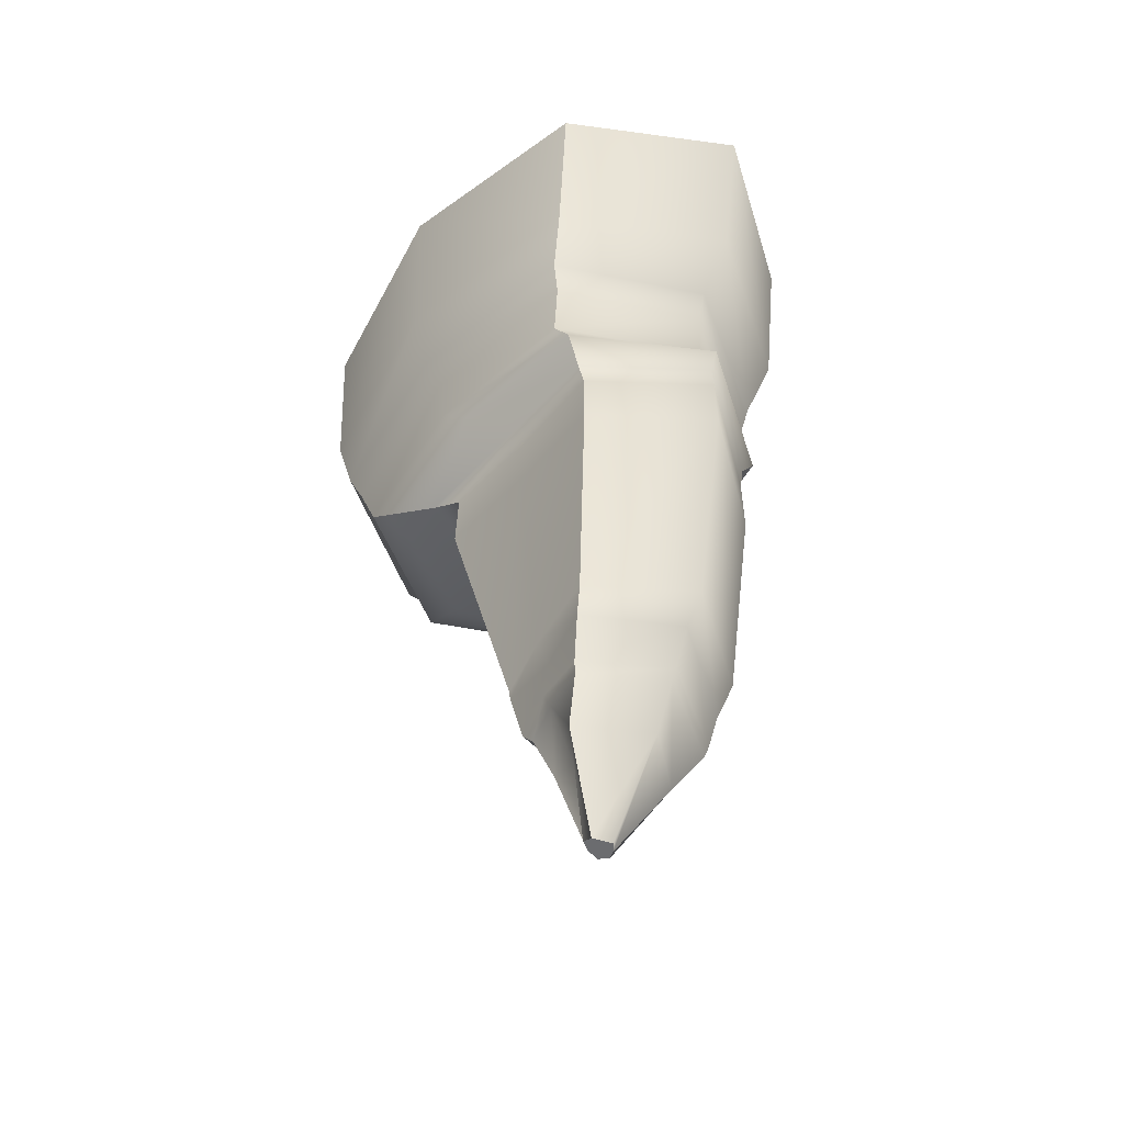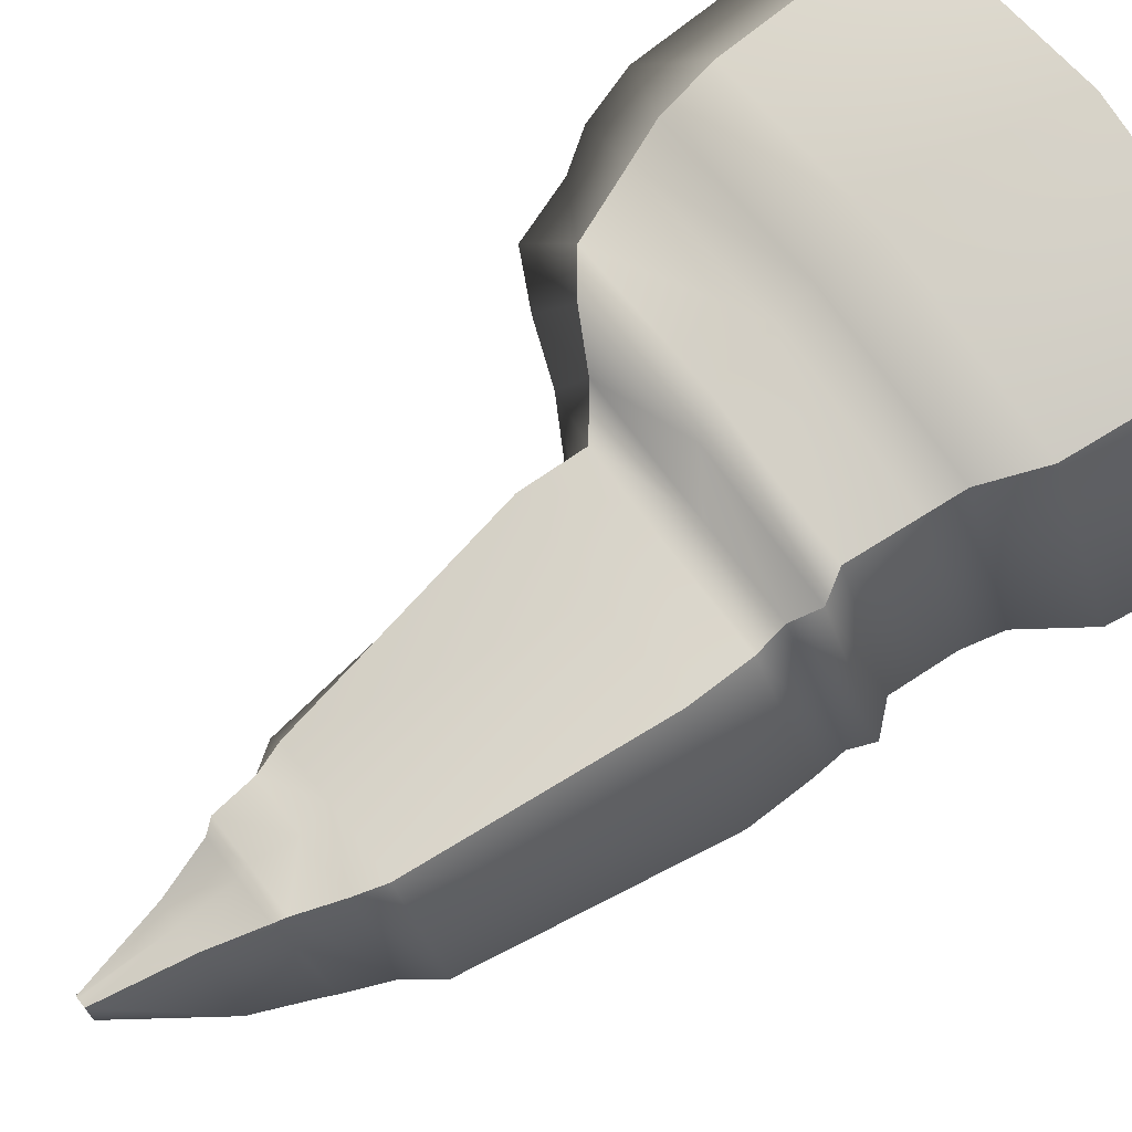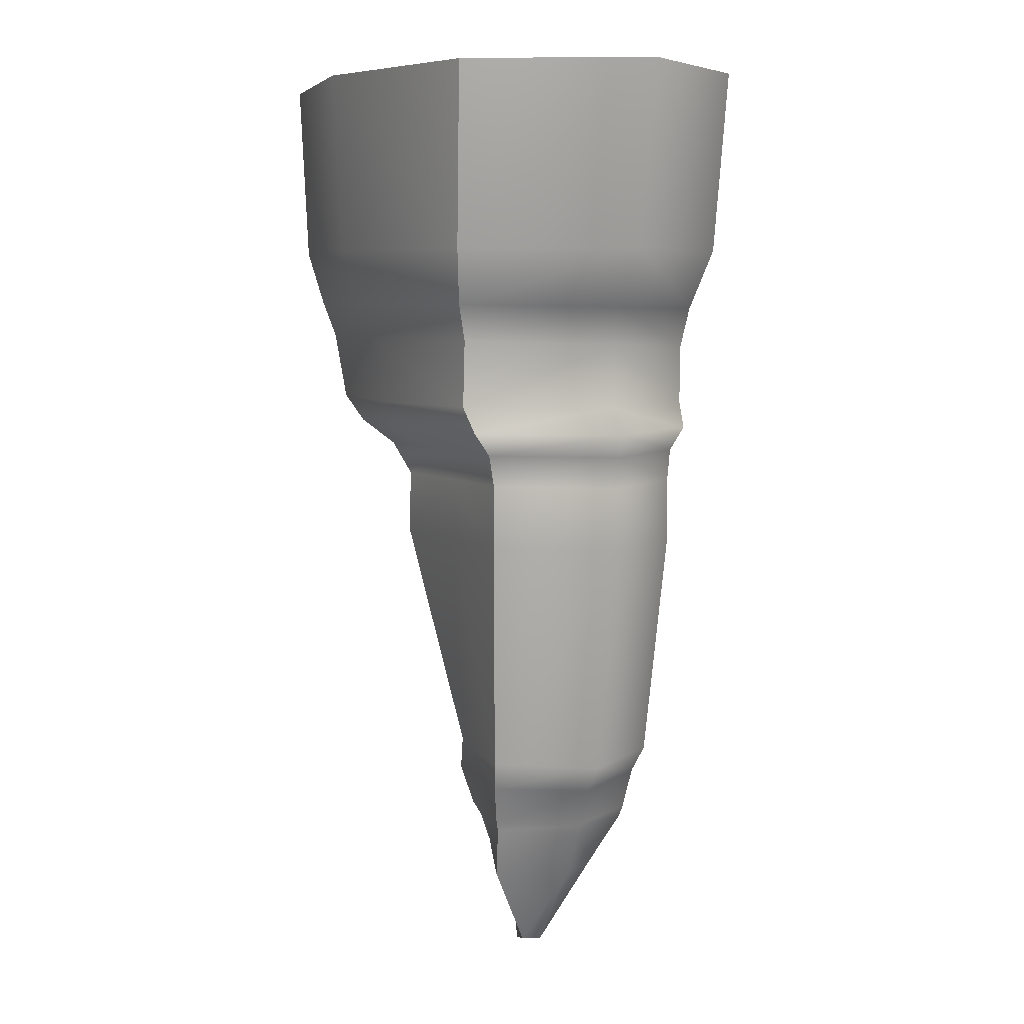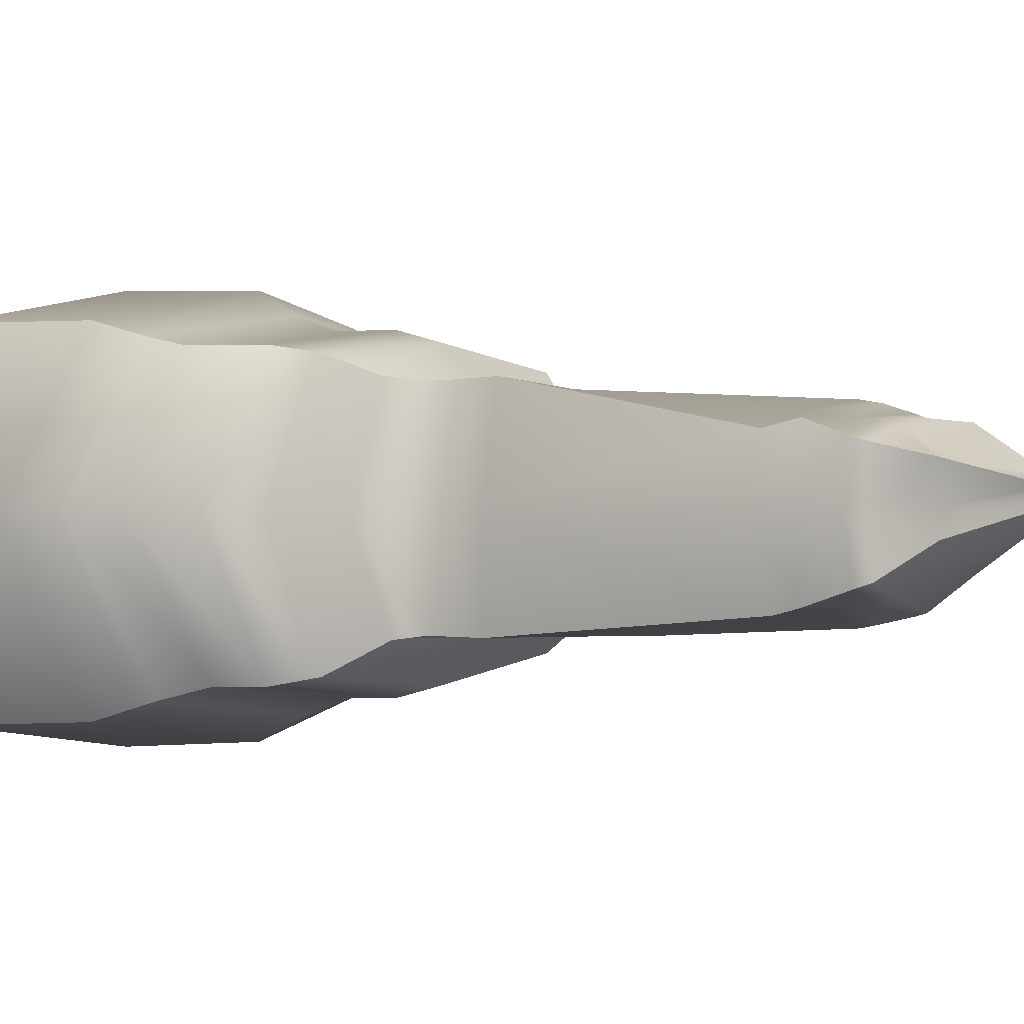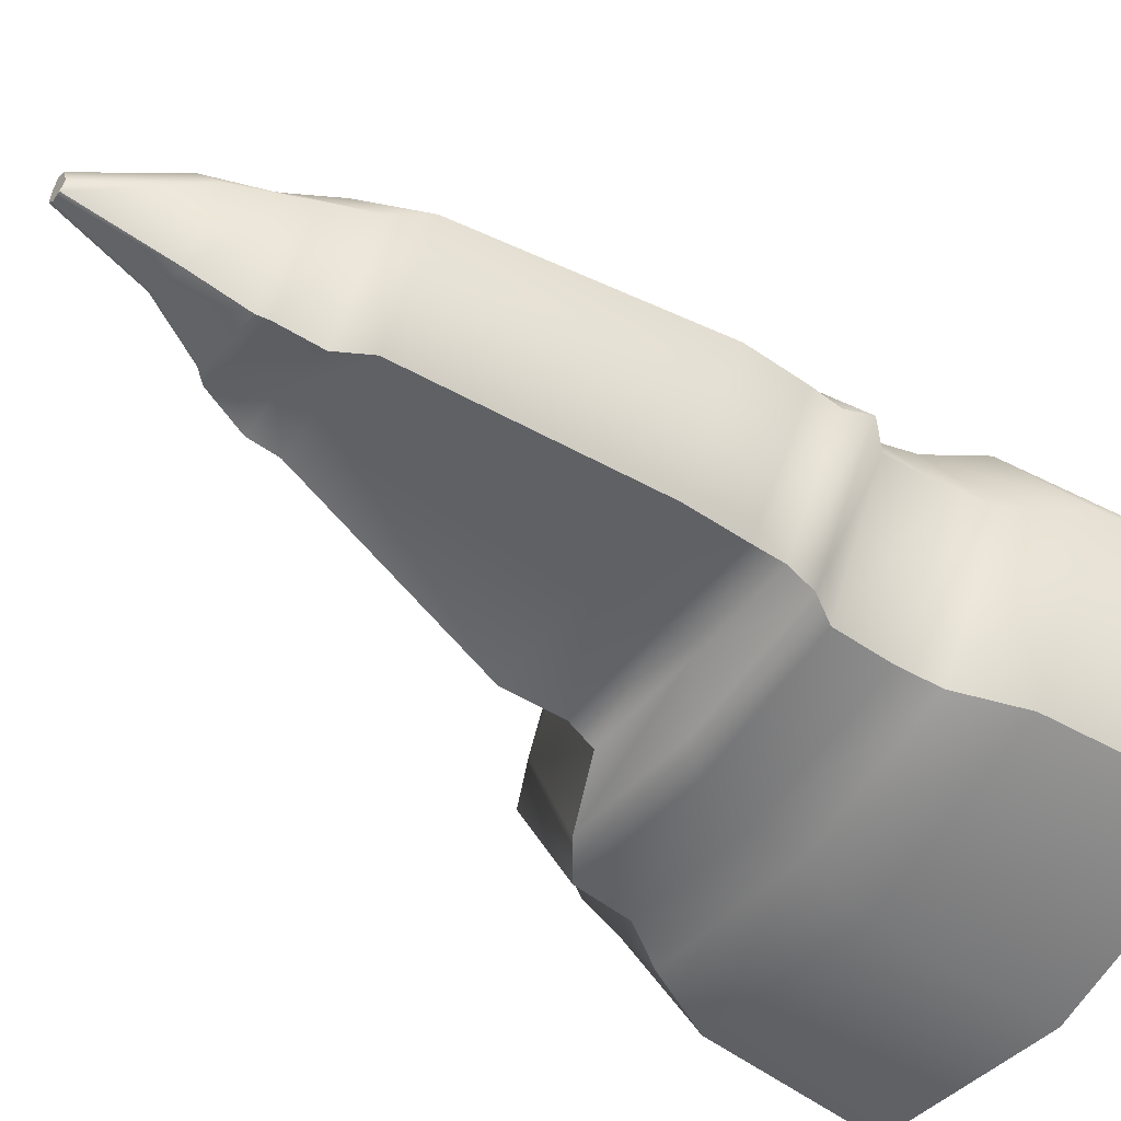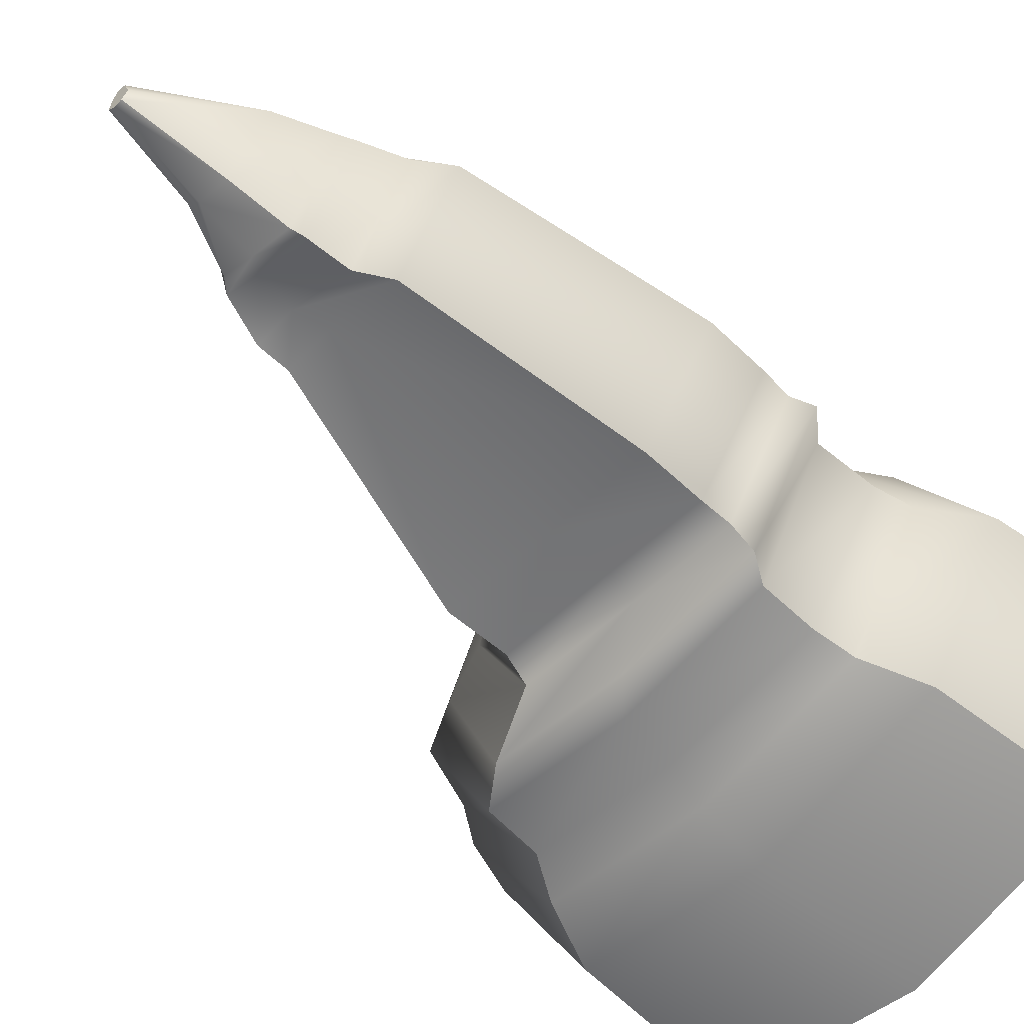
<metadata>
{"format":"obj","ext":"obj","renderer":"f3d","projection":"perspective","resolution":1024,"background":"white","views":[{"elev":-53.7,"azim":50.6,"up":"+Y"},{"elev":72.1,"azim":52.9,"up":"+Z"},{"elev":6.0,"azim":62.8,"up":"+Y"},{"elev":-1.1,"azim":-49.4,"up":"+Z"},{"elev":-50.3,"azim":53.2,"up":"+Z"},{"elev":-55.6,"azim":45.1,"up":"+Z"}]}
</metadata>
<code>
g default
v 0.1651 0 0.03706
v 0.1958 0 0.04841
v -0.514 2.5 0.4454
v 0.5816 2.5 0.4351
v -0.514 2.5 -0.4864
v 0.5816 2.5 -0.3921
v 0.1557 0 -0.004139
v 0.1958 0 -0.01545
v -0.3774 1.589 0.3579
v 0.4314 1.589 0.3532
v 0.4314 1.589 -0.3336
v -0.3774 1.589 -0.3765
v -0.2835 1.518 0.3418
v 0.4728 1.518 0.3381
v 0.4728 1.518 -0.3229
v -0.2835 1.518 -0.3563
v -0.05729 1.372 0.2878
v 0.4561 1.372 0.2726
v 0.4628 1.372 -0.2761
v -0.1061 1.372 -0.2684
v 0.0621 0.3954 0.1443
v 0.3164 0.3954 0.1948
v 0.3164 0.3954 -0.2206
v 0.08274 0.3954 -0.164
v 0.08559 0.365 0.1317
v 0.3065 0.365 0.1853
v 0.3065 0.365 -0.2138
v 0.1062 0.365 -0.1512
v 0.1257 0.2298 0.09889
v 0.2667 0.2298 0.1702
v 0.2667 0.2298 -0.1374
v 0.1382 0.2298 -0.06696
v 0.334 0.5047 -0.2407
v 0.361 0.5047 0.2229
v 0.05924 0.5047 0.1823
v 0.05769 0.5047 -0.2018
v 0.3867 0.5813 -0.2496
v 0.3867 0.5813 0.2355
v 0.02673 0.5813 0.1613
v 0.06637 0.5813 -0.2186
v 0.4675 1.455 -0.2817
v 0.4438 1.455 0.2805
v -0.1639 1.455 0.2961
v -0.129 1.455 -0.279
v -0.3877 1.746 -0.3804
v 0.4312 1.746 -0.3357
v 0.4476 1.769 0.356
v -0.4502 1.769 0.3609
v -0.5016 2.014 -0.462
v 0.5304 2.014 -0.3791
v 0.5304 2.014 0.4169
v -0.5016 2.014 0.426
v 0.4613 1.867 0.379
v 0.4514 1.853 -0.352
v -0.4477 1.853 -0.4111
v -0.4851 1.867 0.3854
v 0.4636 1.206 -0.2774
v 0.4579 1.206 0.2744
v -0.06377 1.206 0.2896
v -0.1116 1.206 -0.2708
v 0.1758 0 0.0555
v 0.1758 0 -0.02272
v 0.1825 0.2298 -0.1232
v 0.196 0.365 -0.1857
v 0.1893 0.3954 -0.2029
v 0.1576 0.5047 -0.181
v 0.1883 0.5813 -0.2036
v 0.1971 1.206 -0.2735
v 0.1994 1.372 -0.2703
v 0.1903 1.455 -0.2844
v 0.09464 1.518 -0.388
v 0.02704 1.589 -0.415
v 0.02175 1.746 -0.4202
v 0.001853 1.853 -0.4613
v 0.01441 2.014 -0.5295
v 0.0338 2.5 -0.5621
v 0.0338 2.5 0.5621
v 0.01441 2.014 0.5295
v -0.01192 1.867 0.4613
v -0.001268 1.769 0.4202
v 0.02704 1.589 0.415
v 0.09464 1.518 0.388
v 0.1903 1.455 0.2844
v 0.1994 1.372 0.2703
v 0.1971 1.206 0.2735
v 0.1883 0.5813 0.2036
v 0.2015 0.5047 0.181
v 0.1893 0.3954 0.1846
v 0.196 0.365 0.1675
v 0.1825 0.2298 0.08635
v -0.7768 2.5 0
v 0.0338 2.5 0
v 0.8444 2.5 0
v 0.7686 2.014 0
v 0.6591 1.86 0
v 0.634 1.757 0
v 0.6222 1.589 0
v 0.6833 1.518 0
v 0.658 1.455 0
v 0.6637 1.372 0
v 0.6656 1.206 0
v 0.556 0.5813 0
v 0.498 0.5047 0
v 0.452 0.3954 0
v 0.4373 0.365 0
v 0.3784 0.2298 0
v 0.2144 0 0
v 0.1946 0 0
v 0.1603 0 0.02571
v 0.1588 0.2298 0
v 0.07676 0.365 0
v 0.042 0.3954 0
v 0.02161 0.5047 0
v -0.03119 0.5813 0
v -0.1147 1.206 0
v -0.1059 1.372 0
v -0.2749 1.455 0
v -0.4357 1.518 0
v -0.5746 1.589 0
v -0.6361 1.757 0
v -0.7064 1.86 0
v -0.7584 2.014 0
g pCube1
f 80 81 10 47
f 76 92 93 6
f 72 73 46 11
f 107 108 62 8
f 96 97 11 46
f 12 119 120 45
f 81 82 14 10
f 97 98 15 11
f 71 72 11 15
f 16 118 119 12
f 83 84 18 42
f 99 100 19 41
f 69 70 41 19
f 20 116 117 44
f 87 88 22 34
f 103 104 23 33
f 65 66 33 23
f 24 112 113 36
f 88 89 26 22
f 104 105 27 23
f 64 65 23 27
f 28 111 112 24
f 89 90 30 26
f 105 106 31 27
f 63 64 27 31
f 32 110 111 28
f 90 61 2 30
f 106 107 8 31
f 62 63 31 8
f 7 109 110 32
f 102 103 33 37
f 86 87 34 38
f 36 113 114 40
f 66 67 37 33
f 101 102 37 57
f 85 86 38 58
f 40 114 115 60
f 67 68 57 37
f 98 99 41 15
f 82 83 42 14
f 44 117 118 16
f 70 71 15 41
f 74 75 50 54
f 94 95 54 50
f 78 79 53 51
f 55 121 122 49
f 75 76 6 50
f 93 94 50 6
f 77 78 51 4
f 49 122 91 5
f 95 96 46 54
f 73 74 54 46
f 45 120 121 55
f 79 80 47 53
f 100 101 57 19
f 84 85 58 18
f 60 115 116 20
f 68 69 19 57
f 7 62 108 109
f 32 63 62 7
f 28 64 63 32
f 24 65 64 28
f 36 66 65 24
f 40 67 66 36
f 60 68 67 40
f 20 69 68 60
f 44 70 69 20
f 16 71 70 44
f 12 72 71 16
f 45 73 72 12
f 55 74 73 45
f 49 75 74 55
f 5 76 75 49
f 91 92 76 5
f 52 78 77 3
f 56 79 78 52
f 48 80 79 56
f 9 81 80 48
f 13 82 81 9
f 43 83 82 13
f 17 84 83 43
f 59 85 84 17
f 39 86 85 59
f 35 87 86 39
f 21 88 87 35
f 25 89 88 21
f 29 90 89 25
f 1 61 90 29
f 3 77 92 91
f 93 92 77 4
f 51 94 93 4
f 53 95 94 51
f 47 96 95 53
f 10 97 96 47
f 14 98 97 10
f 42 99 98 14
f 18 100 99 42
f 58 101 100 18
f 38 102 101 58
f 34 103 102 38
f 22 104 103 34
f 26 105 104 22
f 30 106 105 26
f 2 107 106 30
f 61 108 107 2
f 109 108 61 1
f 110 109 1 29
f 111 110 29 25
f 112 111 25 21
f 113 112 21 35
f 114 113 35 39
f 115 114 39 59
f 116 115 59 17
f 117 116 17 43
f 118 117 43 13
f 119 118 13 9
f 120 119 9 48
f 121 120 48 56
f 122 121 56 52
f 91 122 52 3

</code>
